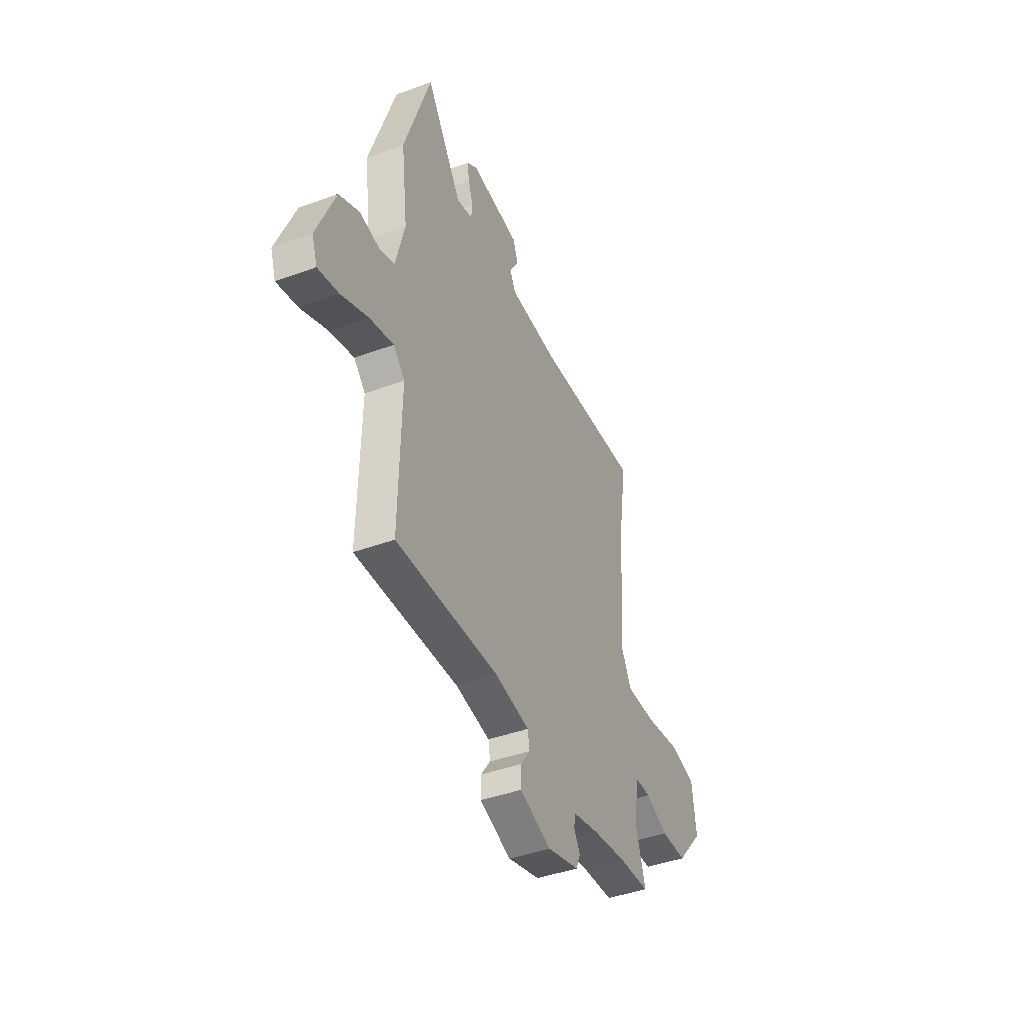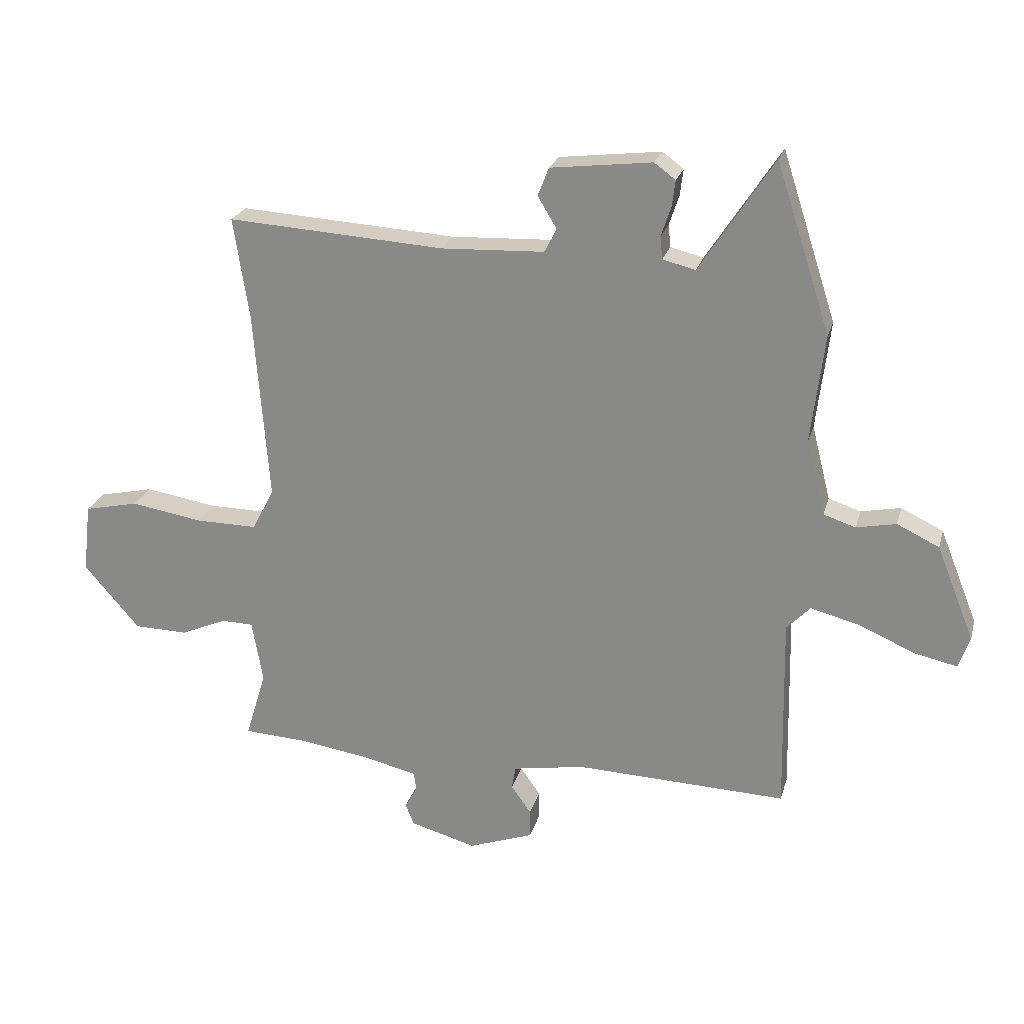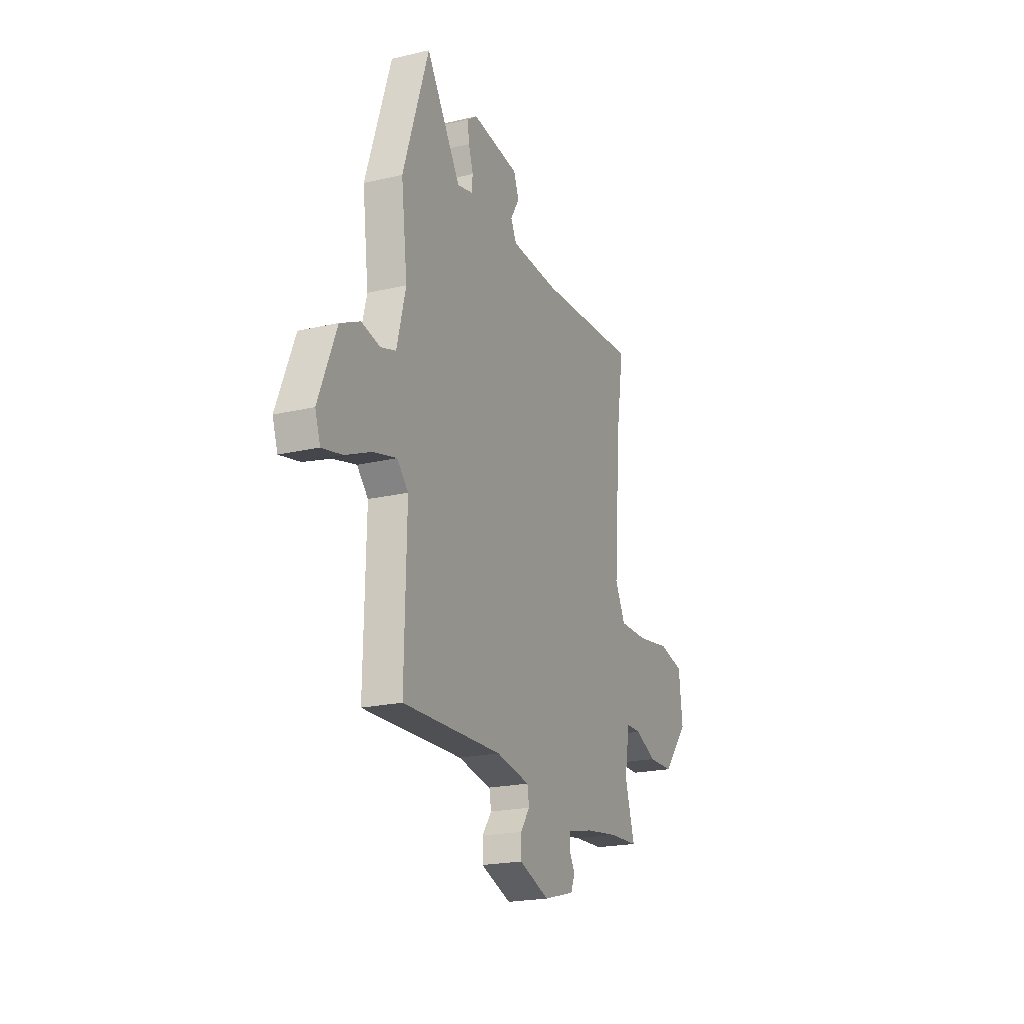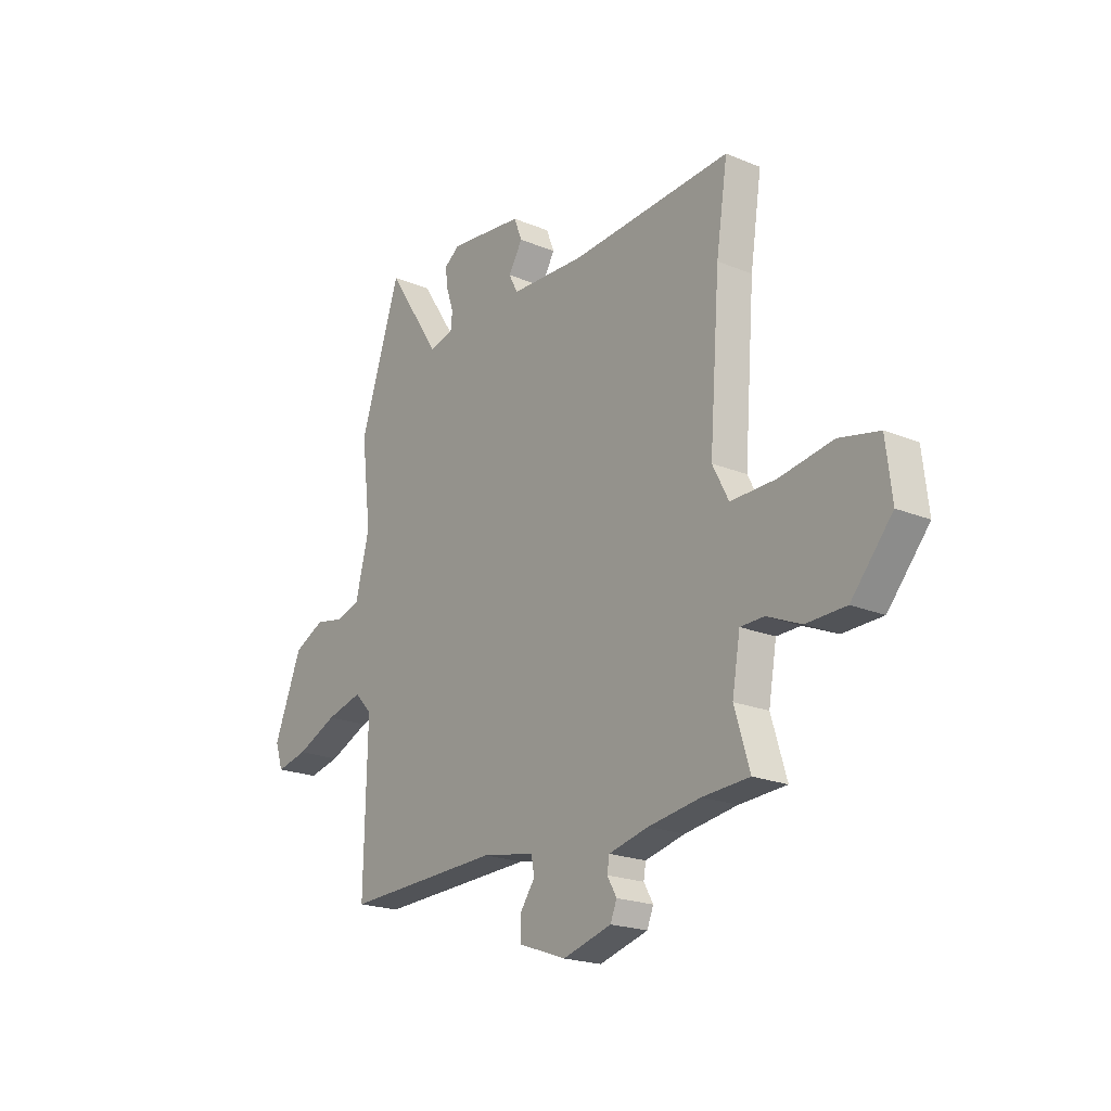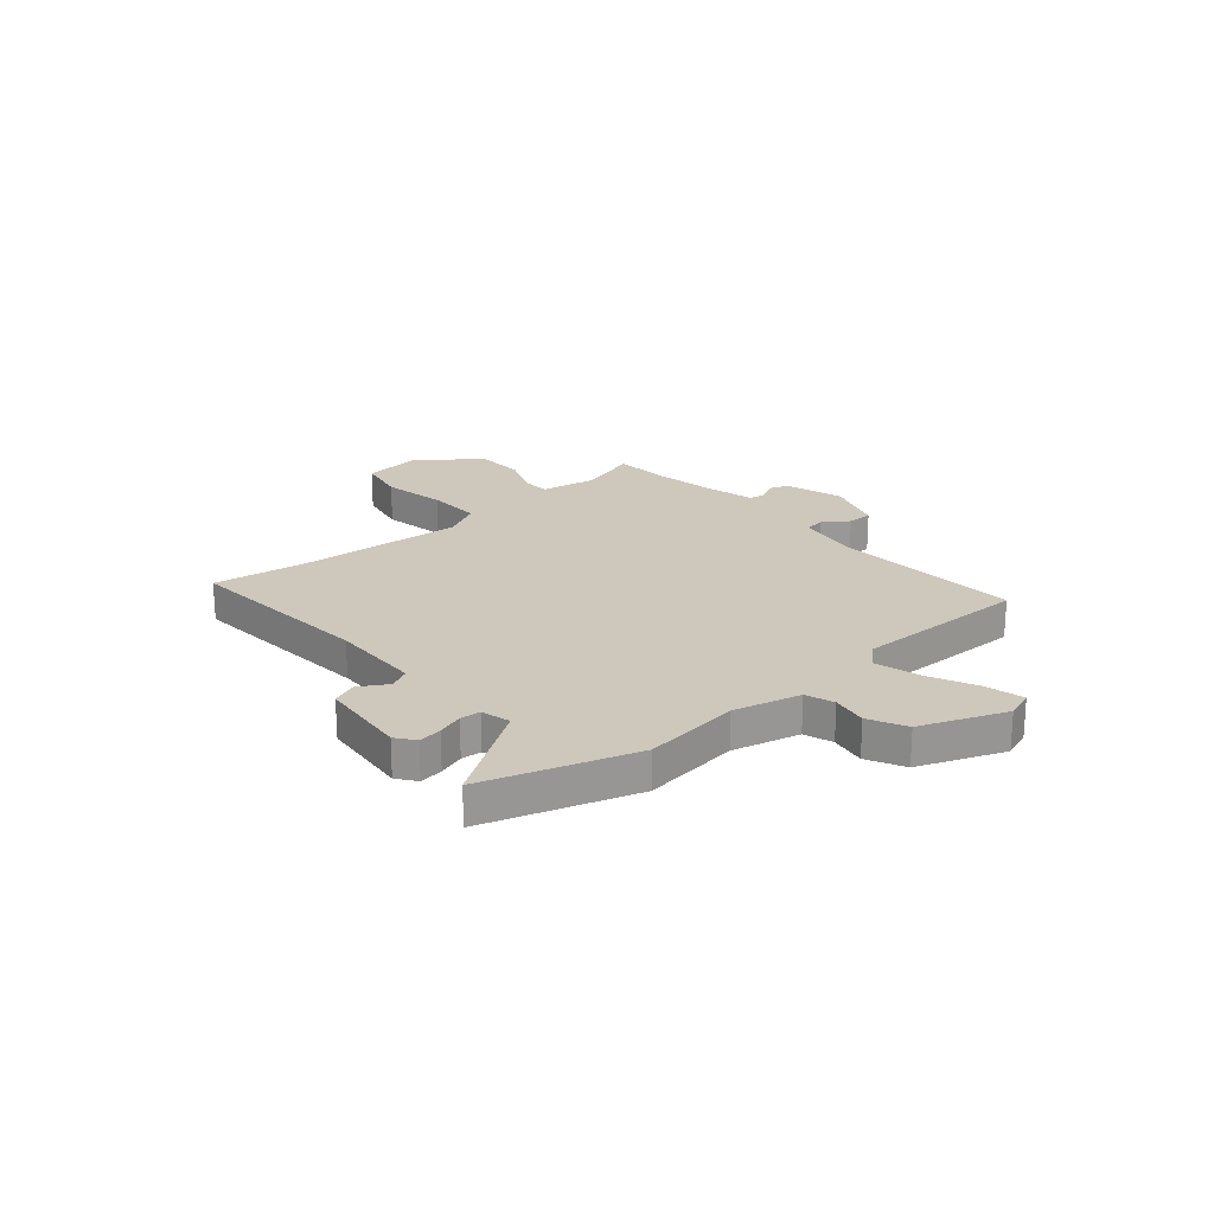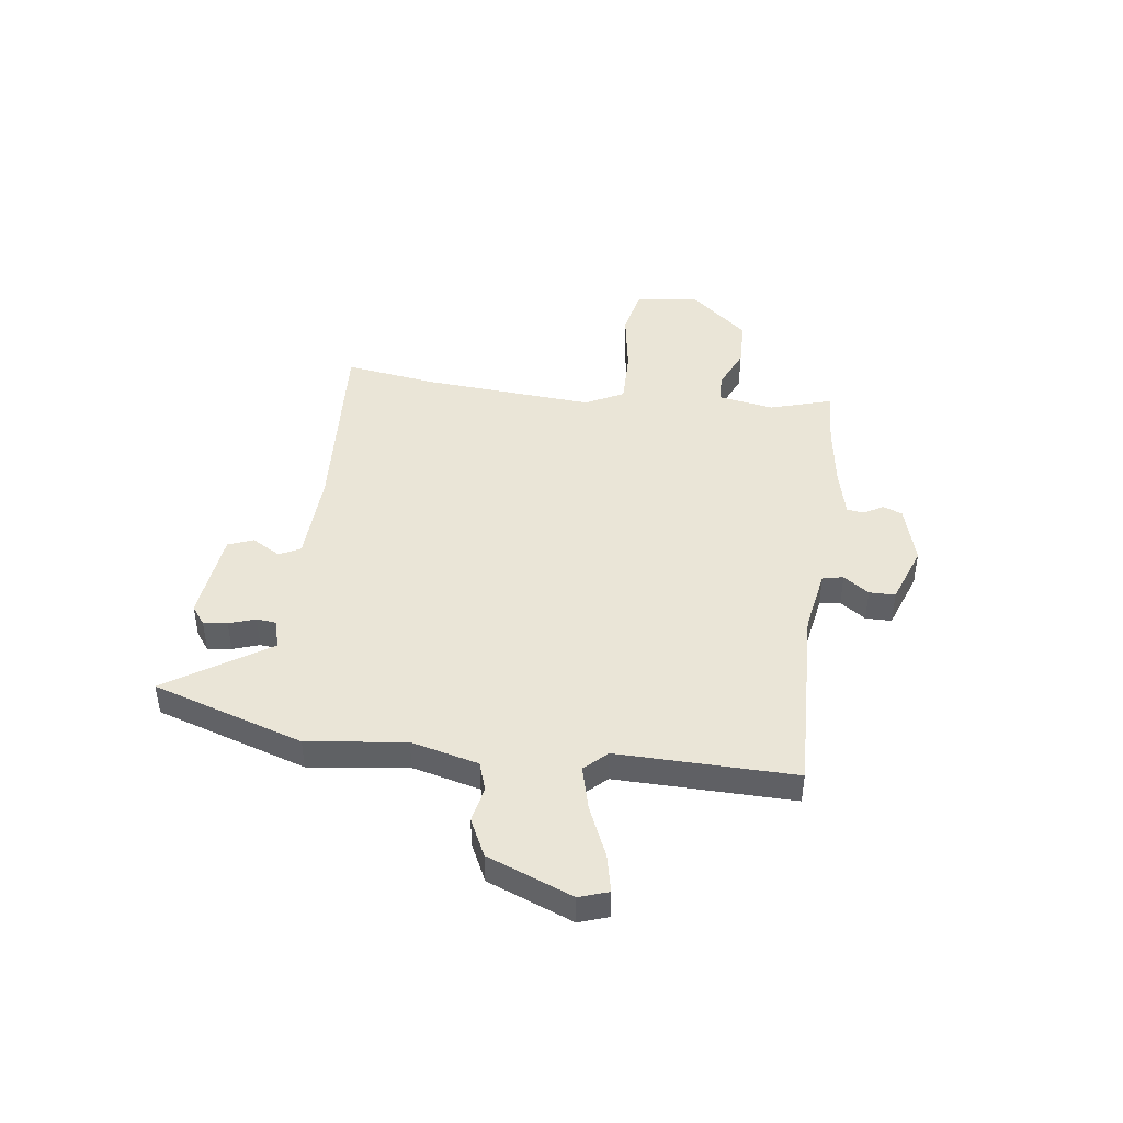
<metadata>
{"format":"obj","ext":"obj","renderer":"f3d","projection":"perspective","resolution":1024,"background":"white","views":[{"elev":-42.3,"azim":113.8,"up":"+Z"},{"elev":23.7,"azim":14.6,"up":"+Z"},{"elev":-20.9,"azim":112.8,"up":"+Z"},{"elev":-20.8,"azim":-126.7,"up":"+Z"},{"elev":21.9,"azim":48.5,"up":"+Y"},{"elev":44.3,"azim":97.4,"up":"+Y"}]}
</metadata>
<code>
v -0.409 0.07 -0.505
v -0.52 0.07 -0.499
v -0.484 0.07 -0.38
v -0.503 0.07 -0.271
v -0.559 0.07 -0.27
v -0.639 0.07 -0.305
v -0.733 0.07 -0.303
v -0.83 0.07 -0.191
v -0.816 0.07 -0.07
v -0.721 0.07 -0.049
v -0.595 0.07 -0.069
v -0.488 0.07 -0.07
v -0.45 0.07 0.004
v -0.475 0.07 0.334
v -0.502 0.07 0.511
v -0.124 0.07 0.488
v 0.055 0.07 0.496
v 0.076 0.07 0.537
v 0.043 0.07 0.592
v 0.062 0.07 0.641
v 0.238 0.07 0.662
v 0.275 0.07 0.635
v 0.269 0.07 0.589
v 0.252 0.07 0.538
v 0.256 0.07 0.499
v 0.313 0.07 0.485
v 0.441 0.07 0.681
v 0.536 0.07 0.39
v 0.513 0.07 0.2
v 0.546 0.07 0.07
v 0.602 0.07 0.052
v 0.671 0.07 0.066
v 0.744 0.07 0.031
v 0.81 0.07 -0.133
v 0.791 0.07 -0.189
v 0.717 0.07 -0.173
v 0.62 0.07 -0.131
v 0.534 0.07 -0.109
v 0.493 0.07 -0.152
v 0.5 0.07 -0.495
v 0.131 0.07 -0.483
v 0.006 0.07 -0.505
v -0.001 0.07 -0.545
v 0.034 0.07 -0.594
v 0.034 0.07 -0.644
v -0.079 0.07 -0.685
v -0.194 0.07 -0.653
v -0.209 0.07 -0.616
v -0.187 0.07 -0.577
v -0.192 0.07 -0.545
v -0.286 0.07 -0.523
v -0.409 0 -0.505
v -0.52 0 -0.499
v -0.484 0 -0.38
v -0.503 0 -0.271
v -0.559 0 -0.27
v -0.639 0 -0.305
v -0.733 0 -0.303
v -0.83 0 -0.191
v -0.816 0 -0.07
v -0.721 0 -0.049
v -0.595 0 -0.069
v -0.488 0 -0.07
v -0.45 0 0.004
v -0.475 0 0.334
v -0.502 0 0.511
v -0.124 0 0.488
v 0.055 0 0.496
v 0.076 0 0.537
v 0.043 0 0.592
v 0.062 0 0.641
v 0.238 0 0.662
v 0.275 0 0.635
v 0.269 0 0.589
v 0.252 0 0.538
v 0.256 0 0.499
v 0.313 0 0.485
v 0.441 0 0.681
v 0.536 0 0.39
v 0.513 0 0.2
v 0.546 0 0.07
v 0.602 0 0.052
v 0.671 0 0.066
v 0.744 0 0.031
v 0.81 0 -0.133
v 0.791 0 -0.189
v 0.717 0 -0.173
v 0.62 0 -0.131
v 0.534 0 -0.109
v 0.493 0 -0.152
v 0.5 0 -0.495
v 0.131 0 -0.483
v 0.006 0 -0.505
v -0.001 0 -0.545
v 0.034 0 -0.594
v 0.034 0 -0.644
v -0.079 0 -0.685
v -0.194 0 -0.653
v -0.209 0 -0.616
v -0.187 0 -0.577
v -0.192 0 -0.545
v -0.286 0 -0.523
f 46 47 48 49
f 46 49 50
f 43 44 45 46
f 42 43 46 50
f 39 40 41
f 38 39 41 42
f 34 35 36 37
f 34 37 38
f 31 32 33 34
f 30 31 34 38
f 29 30 38 42
f 26 27 28 29
f 25 26 29 42
f 21 22 23 24
f 18 19 20 21
f 17 18 21 24
f 14 15 16
f 13 14 16 17
f 12 13 17 24
f 8 9 10 11
f 8 11 12
f 5 6 7 8
f 4 5 8 12
f 3 4 12 24
f 1 2 3 24
f 25 42 50 51
f 1 24 25 51
f 100 99 98 97
f 101 100 97
f 97 96 95 94
f 101 97 94 93
f 92 91 90
f 93 92 90 89
f 88 87 86 85
f 89 88 85
f 85 84 83 82
f 89 85 82 81
f 93 89 81 80
f 80 79 78 77
f 93 80 77 76
f 75 74 73 72
f 72 71 70 69
f 75 72 69 68
f 67 66 65
f 68 67 65 64
f 75 68 64 63
f 62 61 60 59
f 63 62 59
f 59 58 57 56
f 63 59 56 55
f 75 63 55 54
f 75 54 53 52
f 102 101 93 76
f 102 76 75 52
f 1 52 53 2
f 2 53 54 3
f 3 54 55 4
f 4 55 56 5
f 5 56 57 6
f 6 57 58 7
f 7 58 59 8
f 8 59 60 9
f 9 60 61 10
f 10 61 62 11
f 11 62 63 12
f 12 63 64 13
f 13 64 65 14
f 14 65 66 15
f 15 66 67 16
f 16 67 68 17
f 17 68 69 18
f 18 69 70 19
f 19 70 71 20
f 20 71 72 21
f 21 72 73 22
f 22 73 74 23
f 23 74 75 24
f 24 75 76 25
f 25 76 77 26
f 26 77 78 27
f 27 78 79 28
f 28 79 80 29
f 29 80 81 30
f 30 81 82 31
f 31 82 83 32
f 32 83 84 33
f 33 84 85 34
f 34 85 86 35
f 35 86 87 36
f 36 87 88 37
f 37 88 89 38
f 38 89 90 39
f 39 90 91 40
f 40 91 92 41
f 41 92 93 42
f 42 93 94 43
f 43 94 95 44
f 44 95 96 45
f 45 96 97 46
f 46 97 98 47
f 47 98 99 48
f 48 99 100 49
f 49 100 101 50
f 50 101 102 51
f 51 102 52 1

</code>
